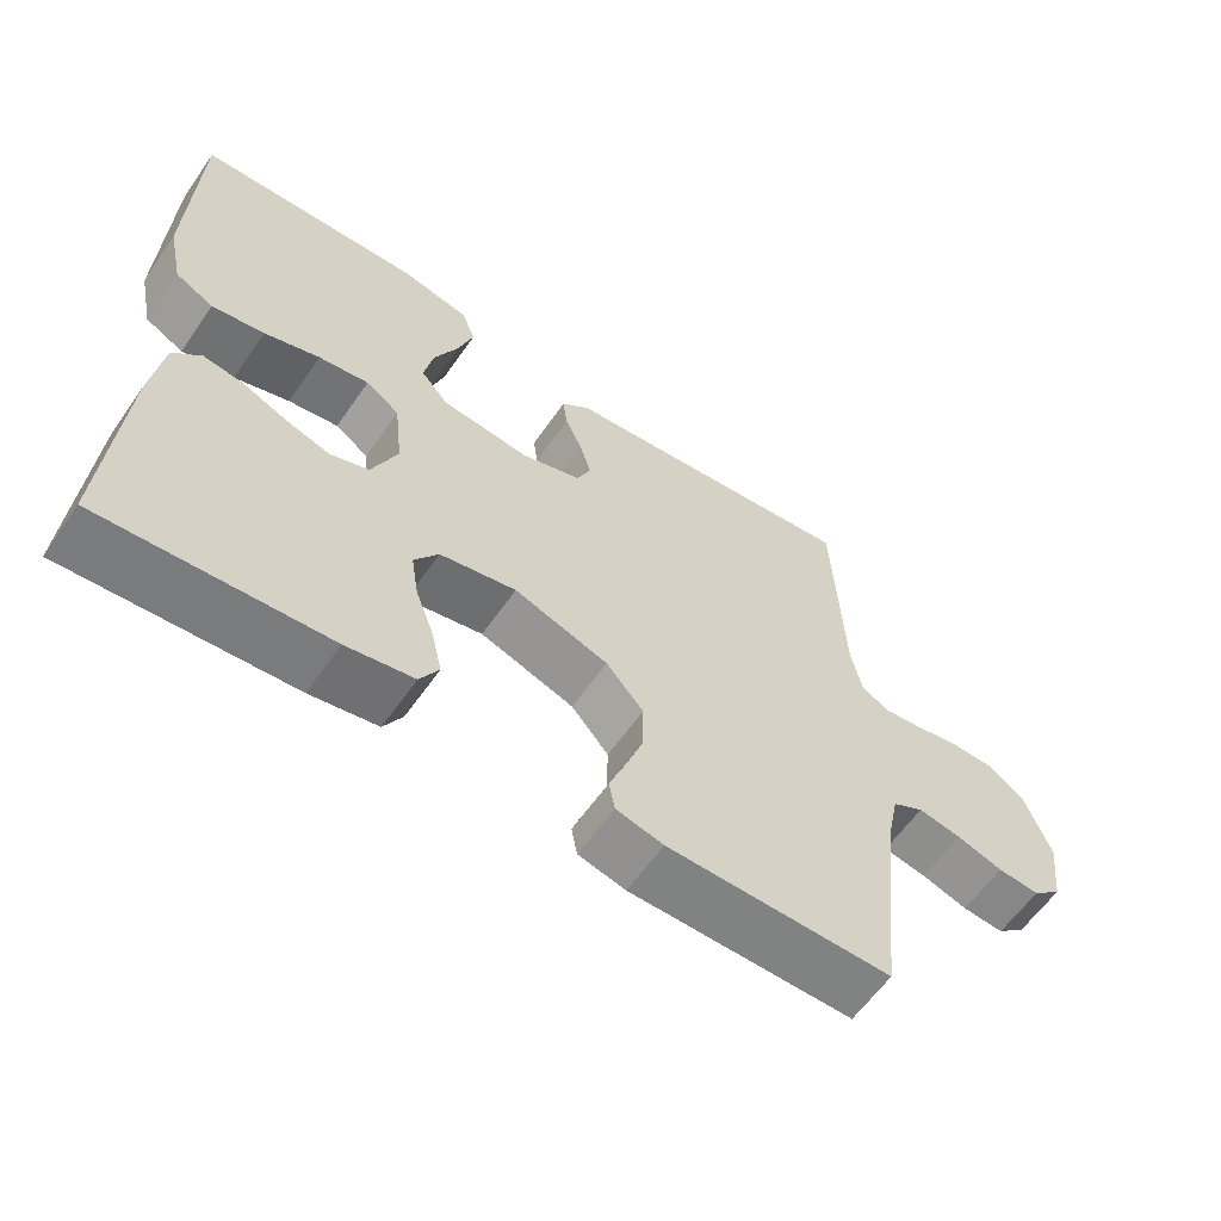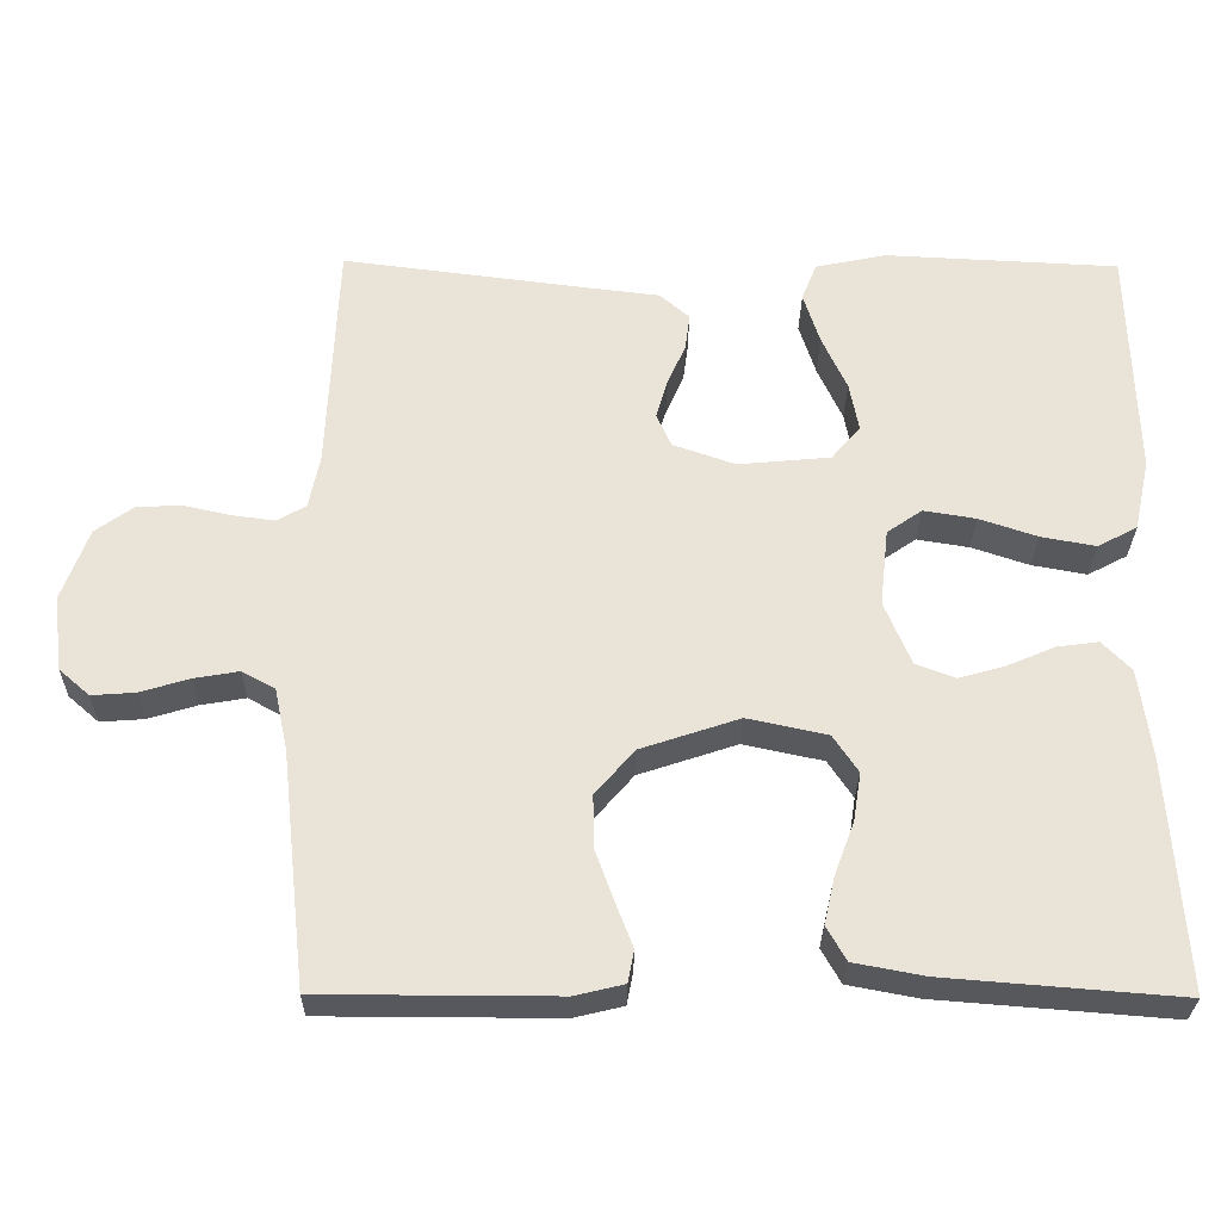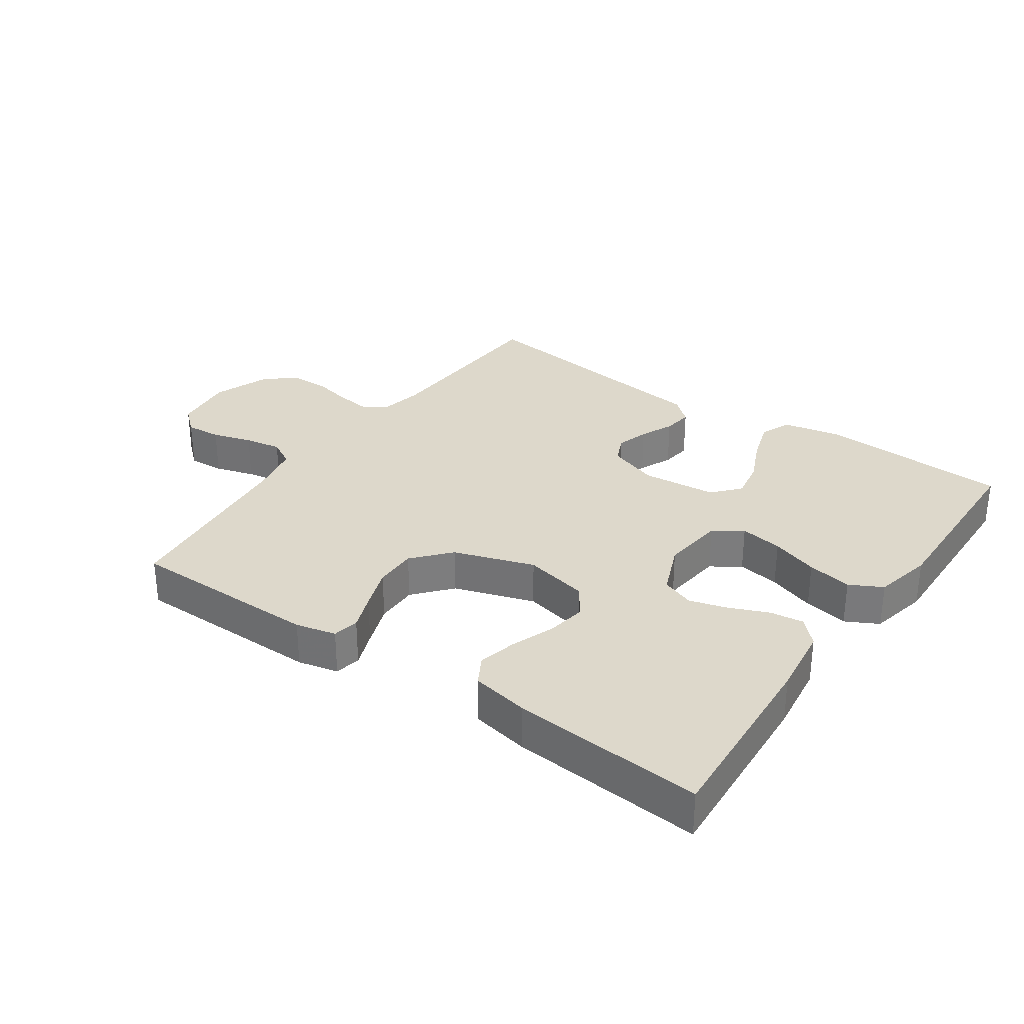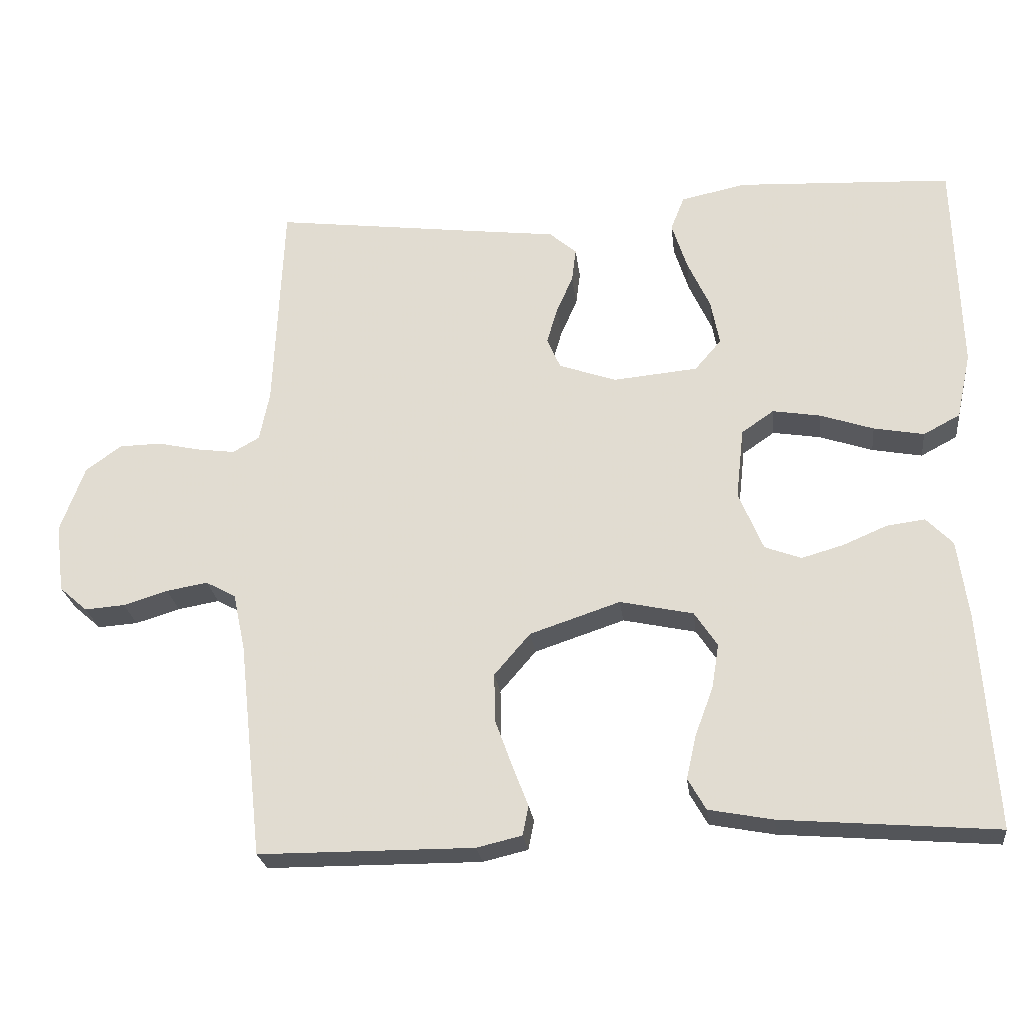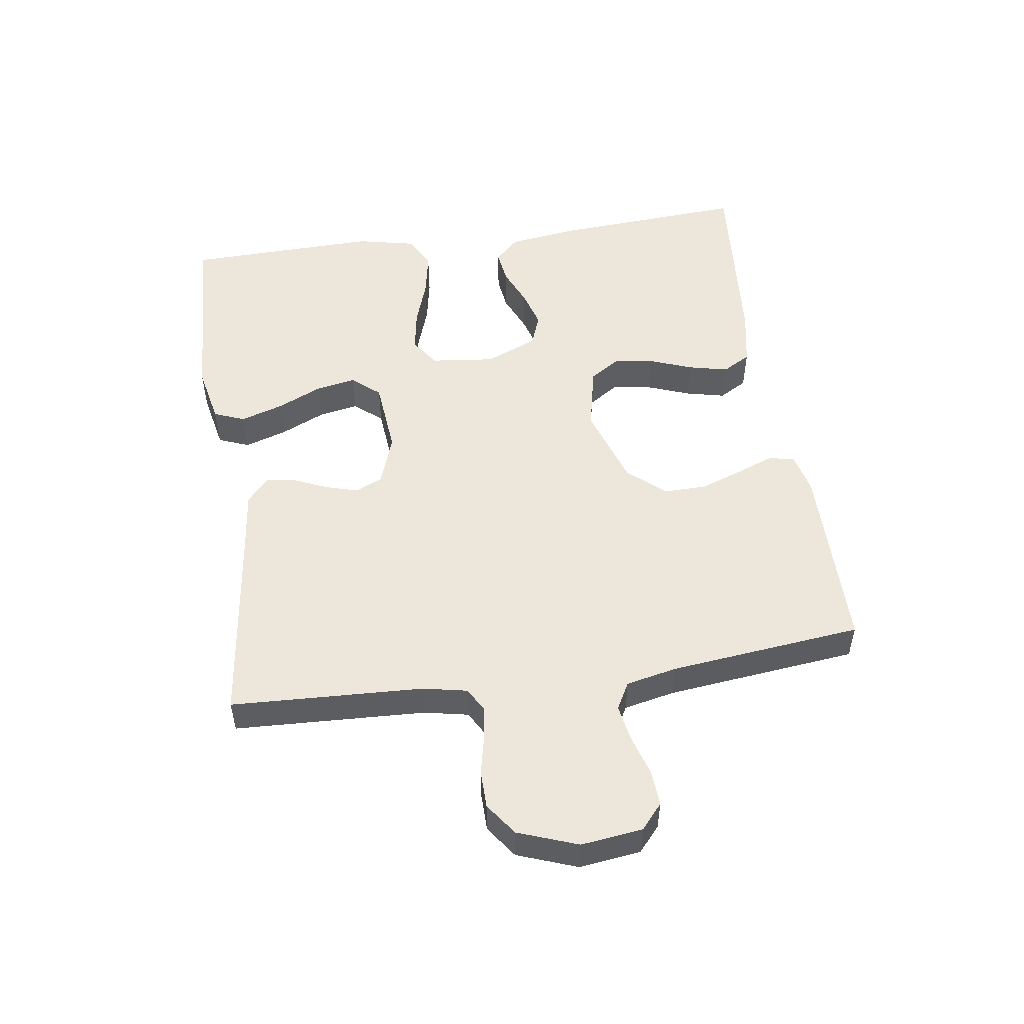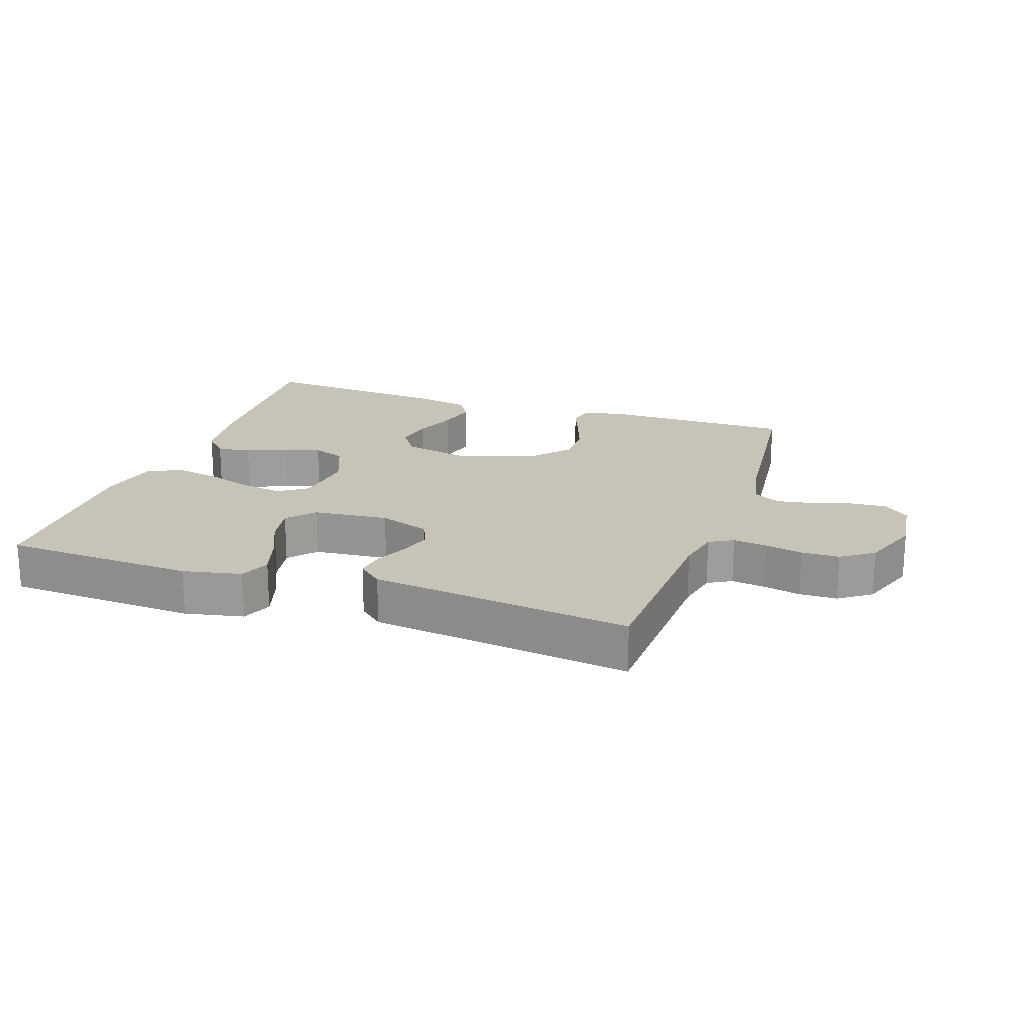
<metadata>
{"format":"obj","ext":"obj","renderer":"f3d","projection":"perspective","resolution":1024,"background":"white","views":[{"elev":-60.7,"azim":-34.8,"up":"+Z"},{"elev":-28.8,"azim":179.3,"up":"+Z"},{"elev":31.1,"azim":-145.0,"up":"+Y"},{"elev":-24.5,"azim":-173.3,"up":"+Z"},{"elev":51.6,"azim":81.8,"up":"+Y"},{"elev":19.7,"azim":19.0,"up":"+Y"}]}
</metadata>
<code>
v 0.5 0.07 0.5
v 0.513 0.07 0.2
v 0.527 0.07 0.131
v 0.564 0.07 0.11
v 0.617 0.07 0.117
v 0.676 0.07 0.13
v 0.735 0.07 0.129
v 0.785 0.07 0.093
v 0.819 0.07 0
v 0.807 0.07 -0.096
v 0.768 0.07 -0.13
v 0.712 0.07 -0.126
v 0.65 0.07 -0.107
v 0.592 0.07 -0.097
v 0.55 0.07 -0.12
v 0.533 0.07 -0.2
v 0.5 0.07 -0.5
v 0.2 0.07 -0.501
v 0.137 0.07 -0.486
v 0.129 0.07 -0.445
v 0.151 0.07 -0.388
v 0.175 0.07 -0.322
v 0.176 0.07 -0.255
v 0.126 0.07 -0.197
v 0 0.07 -0.155
v -0.102 0.07 -0.177
v -0.134 0.07 -0.225
v -0.124 0.07 -0.287
v -0.099 0.07 -0.354
v -0.085 0.07 -0.415
v -0.11 0.07 -0.459
v -0.2 0.07 -0.476
v -0.5 0.07 -0.5
v -0.48 0.07 -0.2
v -0.465 0.07 -0.089
v -0.428 0.07 -0.051
v -0.375 0.07 -0.058
v -0.314 0.07 -0.084
v -0.255 0.07 -0.101
v -0.204 0.07 -0.082
v -0.17 0.07 0
v -0.181 0.07 0.099
v -0.226 0.07 0.13
v -0.293 0.07 0.119
v -0.367 0.07 0.094
v -0.437 0.07 0.081
v -0.488 0.07 0.108
v -0.508 0.07 0.2
v -0.5 0.07 0.5
v -0.2 0.07 0.515
v -0.109 0.07 0.496
v -0.09 0.07 0.448
v -0.111 0.07 0.382
v -0.143 0.07 0.312
v -0.155 0.07 0.249
v -0.118 0.07 0.206
v 0 0.07 0.195
v 0.08 0.07 0.223
v 0.099 0.07 0.266
v 0.084 0.07 0.317
v 0.061 0.07 0.369
v 0.055 0.07 0.416
v 0.093 0.07 0.449
v 0.2 0.07 0.462
v 0.5 0 0.5
v 0.513 0 0.2
v 0.527 0 0.131
v 0.564 0 0.11
v 0.617 0 0.117
v 0.676 0 0.13
v 0.735 0 0.129
v 0.785 0 0.093
v 0.819 0 0
v 0.807 0 -0.096
v 0.768 0 -0.13
v 0.712 0 -0.126
v 0.65 0 -0.107
v 0.592 0 -0.097
v 0.55 0 -0.12
v 0.533 0 -0.2
v 0.5 0 -0.5
v 0.2 0 -0.501
v 0.137 0 -0.486
v 0.129 0 -0.445
v 0.151 0 -0.388
v 0.175 0 -0.322
v 0.176 0 -0.255
v 0.126 0 -0.197
v 0 0 -0.155
v -0.102 0 -0.177
v -0.134 0 -0.225
v -0.124 0 -0.287
v -0.099 0 -0.354
v -0.085 0 -0.415
v -0.11 0 -0.459
v -0.2 0 -0.476
v -0.5 0 -0.5
v -0.48 0 -0.2
v -0.465 0 -0.089
v -0.428 0 -0.051
v -0.375 0 -0.058
v -0.314 0 -0.084
v -0.255 0 -0.101
v -0.204 0 -0.082
v -0.17 0 0
v -0.181 0 0.099
v -0.226 0 0.13
v -0.293 0 0.119
v -0.367 0 0.094
v -0.437 0 0.081
v -0.488 0 0.108
v -0.508 0 0.2
v -0.5 0 0.5
v -0.2 0 0.515
v -0.109 0 0.496
v -0.09 0 0.448
v -0.111 0 0.382
v -0.143 0 0.312
v -0.155 0 0.249
v -0.118 0 0.206
v 0 0 0.195
v 0.08 0 0.223
v 0.099 0 0.266
v 0.084 0 0.317
v 0.061 0 0.369
v 0.055 0 0.416
v 0.093 0 0.449
v 0.2 0 0.462
f 61 62 63 64
f 60 61 64 1
f 59 60 1 2
f 58 59 2 3
f 57 58 3 4
f 56 57 4
f 51 52 53 54
f 51 54 55
f 50 51 55
f 49 50 55
f 48 49 55 56
f 44 45 46 47
f 43 44 47 48
f 35 36 37 38
f 35 38 39
f 34 35 39
f 33 34 39 40
f 31 32 33 40
f 28 29 30 31
f 27 28 31 40
f 18 19 20 21
f 16 17 18 21
f 15 16 21 22
f 14 15 22 23
f 10 11 12 13
f 10 13 14
f 9 10 14
f 5 6 7 8
f 4 5 8 9
f 43 48 56 4
f 26 27 40 41
f 25 26 41 42
f 24 25 42
f 9 14 23 24
f 9 24 42
f 4 9 42 43
f 128 127 126 125
f 65 128 125 124
f 66 65 124 123
f 67 66 123 122
f 68 67 122 121
f 68 121 120
f 118 117 116 115
f 119 118 115
f 119 115 114
f 119 114 113
f 120 119 113 112
f 111 110 109 108
f 112 111 108 107
f 102 101 100 99
f 103 102 99
f 103 99 98
f 104 103 98 97
f 104 97 96 95
f 95 94 93 92
f 104 95 92 91
f 85 84 83 82
f 85 82 81 80
f 86 85 80 79
f 87 86 79 78
f 77 76 75 74
f 78 77 74
f 78 74 73
f 72 71 70 69
f 73 72 69 68
f 68 120 112 107
f 105 104 91 90
f 106 105 90 89
f 106 89 88
f 88 87 78 73
f 106 88 73
f 107 106 73 68
f 1 65 66 2
f 2 66 67 3
f 3 67 68 4
f 4 68 69 5
f 5 69 70 6
f 6 70 71 7
f 7 71 72 8
f 8 72 73 9
f 9 73 74 10
f 10 74 75 11
f 11 75 76 12
f 12 76 77 13
f 13 77 78 14
f 14 78 79 15
f 15 79 80 16
f 16 80 81 17
f 17 81 82 18
f 18 82 83 19
f 19 83 84 20
f 20 84 85 21
f 21 85 86 22
f 22 86 87 23
f 23 87 88 24
f 24 88 89 25
f 25 89 90 26
f 26 90 91 27
f 27 91 92 28
f 28 92 93 29
f 29 93 94 30
f 30 94 95 31
f 31 95 96 32
f 32 96 97 33
f 33 97 98 34
f 34 98 99 35
f 35 99 100 36
f 36 100 101 37
f 37 101 102 38
f 38 102 103 39
f 39 103 104 40
f 40 104 105 41
f 41 105 106 42
f 42 106 107 43
f 43 107 108 44
f 44 108 109 45
f 45 109 110 46
f 46 110 111 47
f 47 111 112 48
f 48 112 113 49
f 49 113 114 50
f 50 114 115 51
f 51 115 116 52
f 52 116 117 53
f 53 117 118 54
f 54 118 119 55
f 55 119 120 56
f 56 120 121 57
f 57 121 122 58
f 58 122 123 59
f 59 123 124 60
f 60 124 125 61
f 61 125 126 62
f 62 126 127 63
f 63 127 128 64
f 64 128 65 1

</code>
